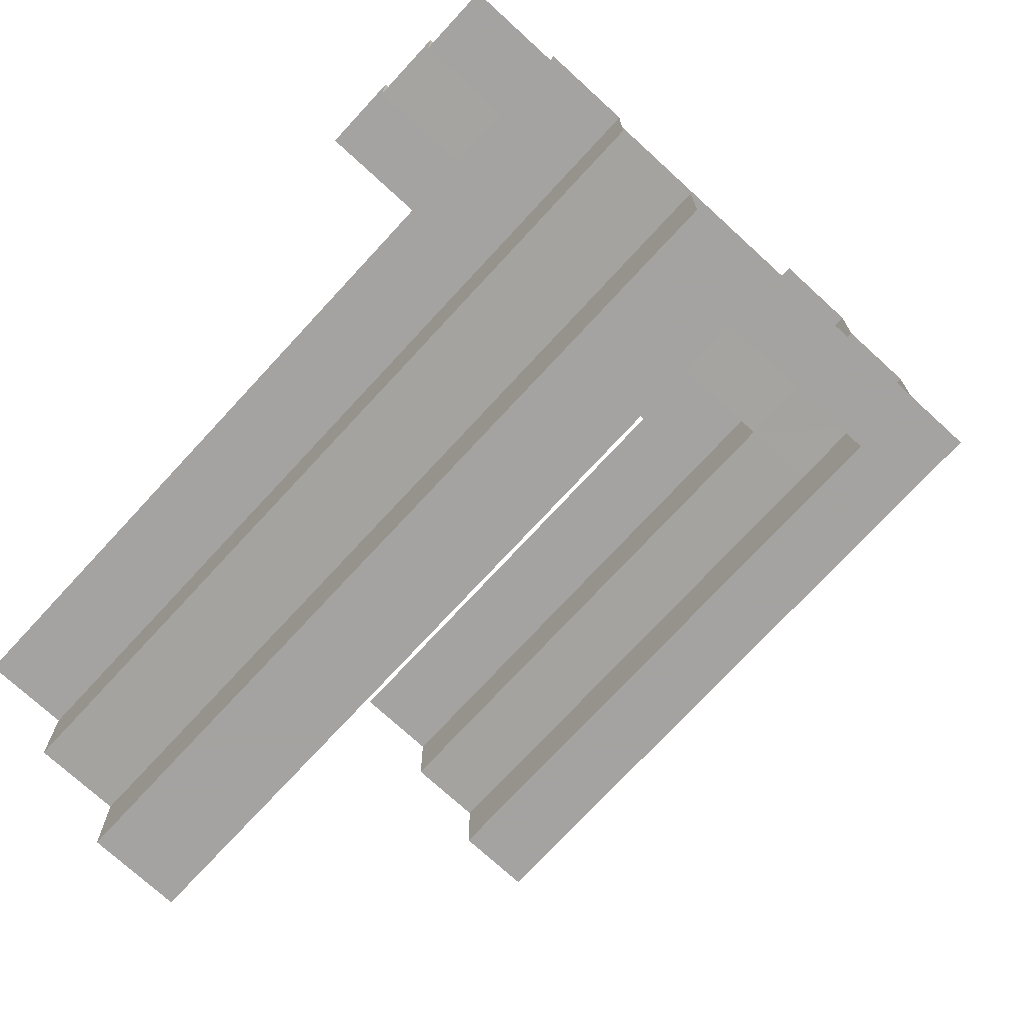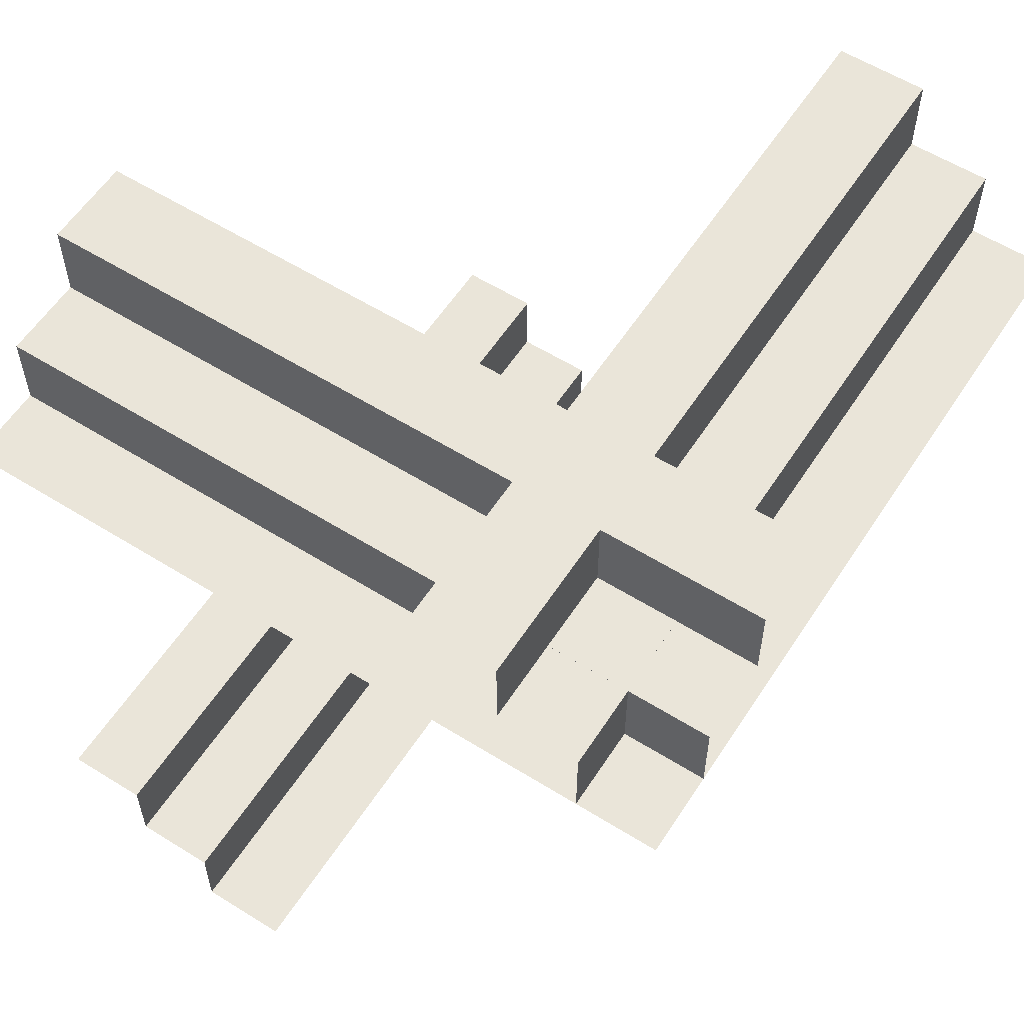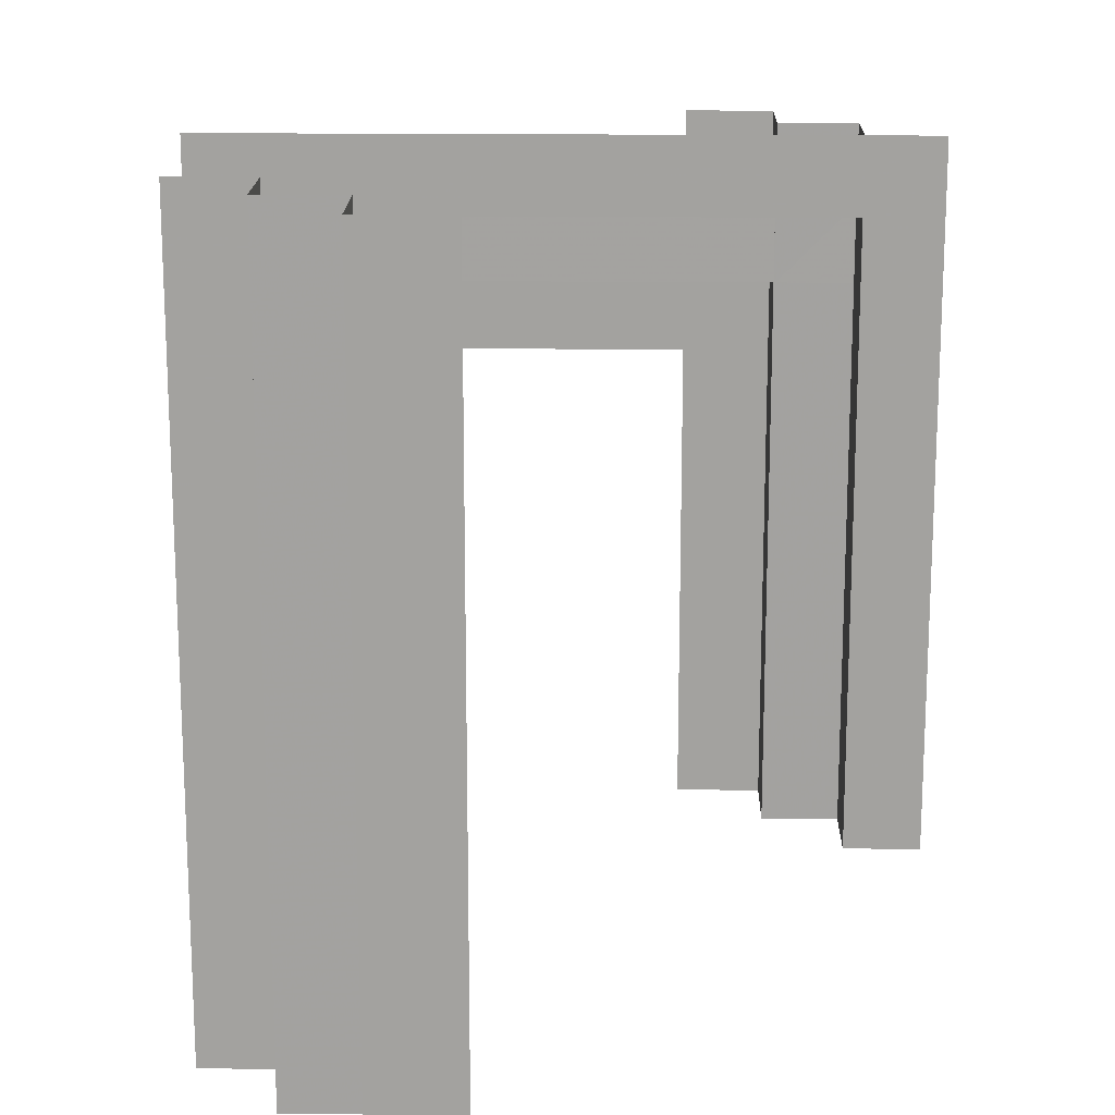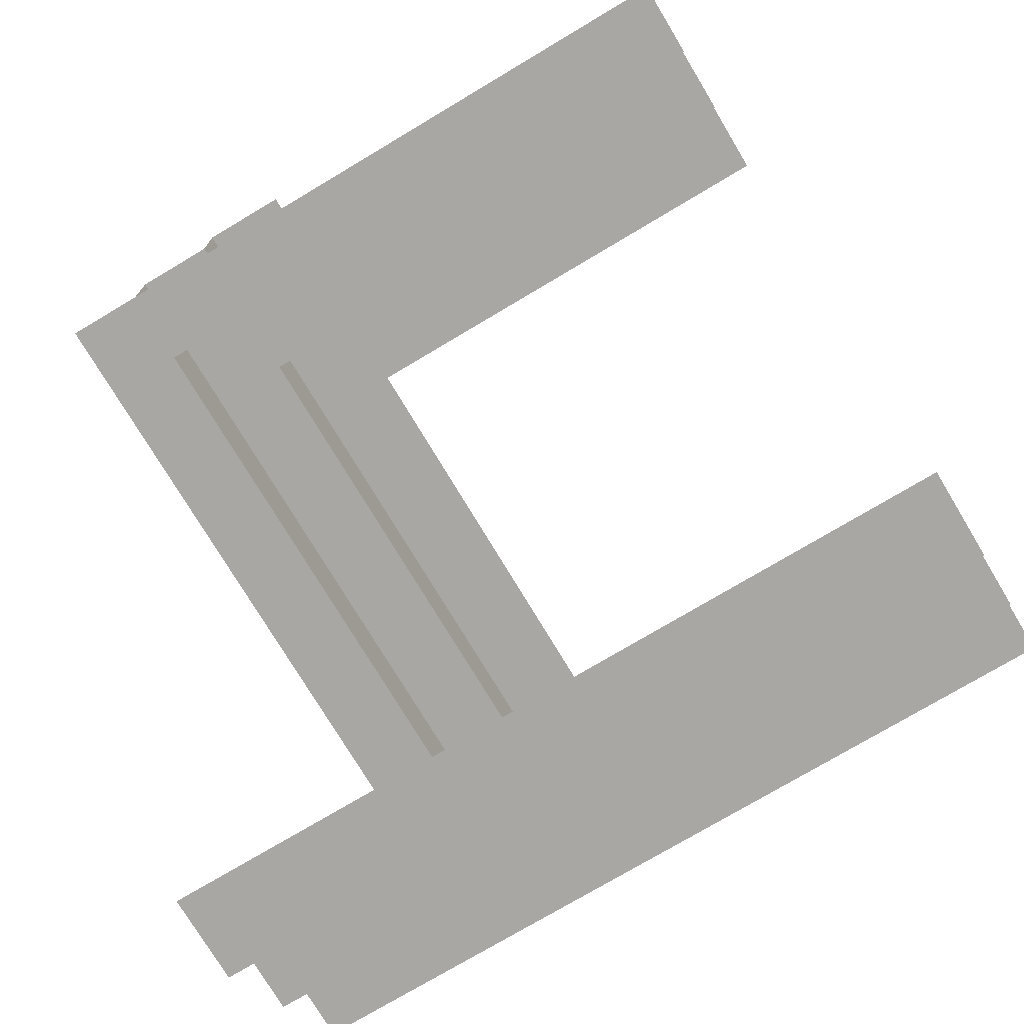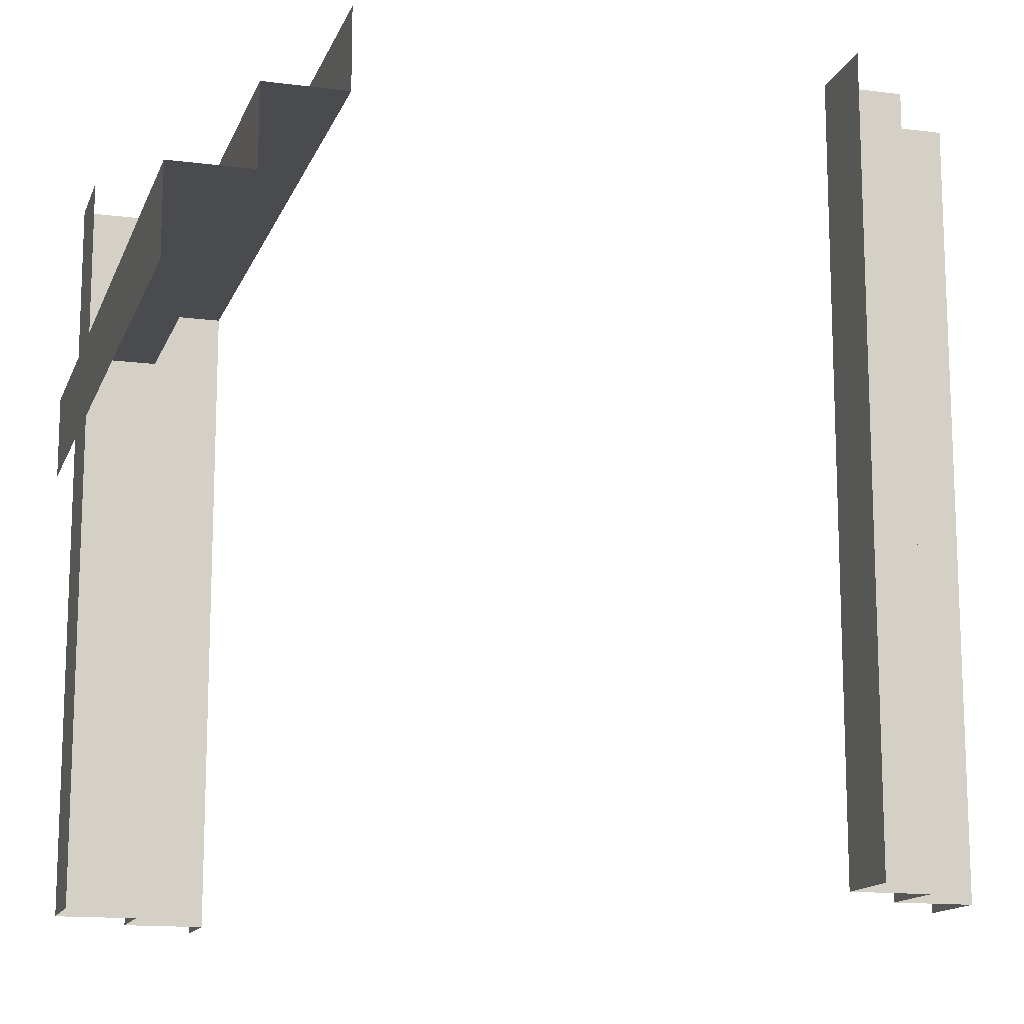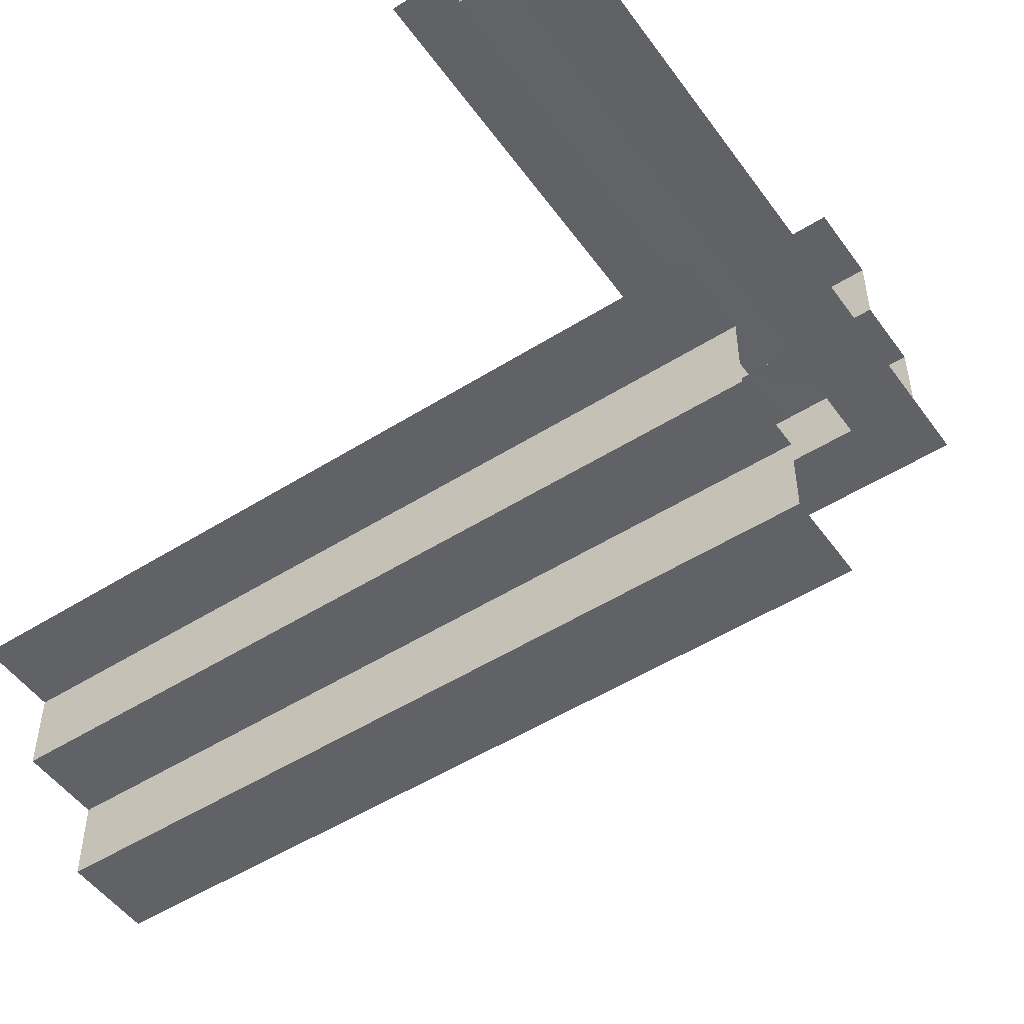
<metadata>
{"format":"obj","ext":"obj","renderer":"f3d","projection":"perspective","resolution":1024,"background":"white","views":[{"elev":-73.1,"azim":137.4,"up":"+Z"},{"elev":58.3,"azim":-147.2,"up":"+Z"},{"elev":17.2,"azim":-178.7,"up":"+Y"},{"elev":-74.7,"azim":-59.1,"up":"+Z"},{"elev":-14.0,"azim":73.9,"up":"+Y"},{"elev":-50.7,"azim":124.6,"up":"+Z"}]}
</metadata>
<code>
v -0.325 -0.4894 0.3141
v -0.325 -0.02685 0.3141
v -0.325 0.4357 0.3141
v -0.325 -0.4894 0.3641
v -0.325 -0.4894 0.4141
v -0.325 -0.02685 0.3641
v -0.325 0.4357 0.3641
v -0.325 -0.02685 0.4141
v -0.325 0.4357 0.4141
v -0.325 -0.181 0.3141
v -0.325 0.2815 0.3141
v -0.325 -0.181 0.4141
v -0.325 0.2815 0.4141
v -0.325 -0.2581 0.3641
v -0.325 -0.3352 0.3141
v -0.325 0.1273 0.3141
v -0.325 -0.3352 0.4141
v -0.325 0.1273 0.4141
v -0.425 -0.4894 0.3141
v -0.425 -0.02685 0.3141
v -0.425 0.4357 0.3141
v -0.425 0.3357 0.3141
v -0.425 0.3357 0.3641
v -0.425 0.3357 0.4141
v 0.2244 -0.4894 -0.4639
v 0.2244 -0.4894 -0.5139
v 0.2244 -0.4894 -0.4139
v 0.2244 9.5e-07 -0.4139
v 0.2244 9.5e-07 -0.5139
v 0.2244 9.5e-07 -0.4639
v 0.2244 -9.5e-07 -0.4139
v 0.2244 -9.5e-07 -0.5139
v 0.2244 -9.5e-07 -0.4639
v 0.2244 0.4894 -0.4139
v 0.2244 0.4894 -0.4639
v 0.2244 0.4894 -0.5139
v 0.1144 -0.4894 -0.5139
v 0.1144 -0.2447 -0.5139
v 0.1144 9.5e-07 -0.5139
v 0.1144 -9.5e-07 -0.5139
v 0.1144 0.2447 -0.5139
v 0.1144 0.4894 -0.5139
v -0.2708 0.235 0.4139
v -0.1167 0.235 0.5139
v -0.1167 0.3357 0.4141
v -0.1167 0.3357 0.3141
v 0.0375 0.3357 0.4141
v 0.1917 0.235 0.5139
v 0.1917 0.235 0.4139
v 0.1917 0.3357 0.3141
v 0.3458 0.3357 0.3141
v 0.3458 0.3357 0.4141
v 0.5 0.235 0.4139
v 0.5 0.235 0.4639
v 0.5 0.235 0.5139
v 0.5 0.125 0.5139
v -0.1938 0.235 0.4639
v -0.1938 0.3357 0.3641
v -0.425 0.235 0.4639
v -0.425 0.235 0.5139
v -0.425 0.235 0.4139
v -0.425 0.125 0.5139
v -0.2708 0.235 0.5139
v -0.2708 0.3357 0.3141
v -0.2708 0.3357 0.4141
v -0.1144 -0.4894 0.5139
v -0.1144 -0.02685 0.5139
v -0.1144 0.4356 0.5139
v -0.1167 0.235 0.4139
v -0.2244 -0.4894 0.5139
v -0.2244 -0.4894 0.4639
v -0.2244 -0.02685 0.5139
v -0.2244 -0.02685 0.4639
v -0.2244 0.4356 0.4639
v -0.2244 0.4356 0.5139
v -0.2244 -0.181 0.4139
v -0.2244 0.2815 0.4139
v -0.2244 -0.181 0.5139
v -0.2244 0.2815 0.5139
v -0.2244 -0.2581 0.4639
v -0.2244 -0.3352 0.4139
v -0.2244 0.1273 0.4139
v -0.2244 -0.3352 0.5139
v -0.2244 0.1273 0.5139
v -0.2244 -0.4894 0.4139
v -0.2244 -0.02685 0.4139
v -0.2244 0.4356 0.4139
v 0.425 -0.4894 -0.3141
v 0.425 -0.2447 -0.3141
v 0.425 9.5e-07 -0.3141
v 0.425 -9.5e-07 -0.3141
v 0.425 0.2447 -0.3141
v 0.425 0.4894 -0.3141
v 0.0375 0.4357 0.3141
v 0.0375 0.235 0.4639
v 0.0375 0.235 0.5139
v 0.0375 0.235 0.4139
v 0.0375 0.125 0.5139
v 0.0375 0.3357 0.3141
v 0.0375 0.3357 0.3641
v 0.1917 0.3357 0.4141
v 0.325 -0.4894 -0.4141
v 0.325 -0.4894 -0.3641
v 0.325 -0.4894 -0.3141
v 0.325 9.5e-07 -0.4141
v 0.325 9.5e-07 -0.3641
v 0.325 9.5e-07 -0.3141
v 0.325 -9.5e-07 -0.4141
v 0.325 -9.5e-07 -0.3641
v 0.325 -9.5e-07 -0.3141
v 0.325 0.4894 -0.4141
v 0.325 0.4894 -0.3641
v 0.325 0.4894 -0.3141
v 0.3458 0.235 0.4139
v 0.3458 0.235 0.5139
v 0.5 0.4357 0.3141
v 0.5 0.3357 0.4141
v 0.5 0.3357 0.3141
v 0.5 0.3357 0.3641
f 107 89 90
f 88 89 104
f 107 104 89
f 104 107 103
f 105 102 106
f 102 105 31
f 27 31 25
f 32 26 33
f 38 26 32
f 32 40 38
f 26 38 37
f 107 106 103
f 102 103 106
f 102 31 27
f 31 33 25
f 26 25 33
f 110 92 91
f 93 92 113
f 110 113 92
f 113 110 112
f 108 111 109
f 111 108 28
f 34 28 35
f 29 36 30
f 41 36 29
f 29 39 41
f 36 41 42
f 110 109 112
f 111 112 109
f 111 28 34
f 28 30 35
f 36 35 30
f 11 21 3
f 19 20 15
f 20 21 16
f 20 16 2
f 19 15 1
f 20 2 10
f 7 11 3
f 7 6 11
f 6 10 2
f 1 15 4
f 15 10 14
f 10 6 14
f 6 2 16
f 6 7 18
f 8 12 6
f 18 8 6
f 4 14 17
f 14 12 17
f 14 6 12
f 9 13 7
f 13 9 87
f 18 13 77
f 12 8 86
f 5 17 81
f 17 12 76
f 8 18 82
f 74 77 87
f 74 73 77
f 76 86 73
f 71 85 81
f 81 76 80
f 73 86 82
f 73 74 84
f 72 78 73
f 84 72 73
f 81 80 71
f 71 80 83
f 80 78 83
f 75 79 74
f 68 79 75
f 67 72 84
f 67 78 72
f 84 79 68
f 78 67 83
f 70 83 66
f 67 66 83
f 68 67 84
f 20 10 15
f 21 11 16
f 6 16 11
f 15 14 4
f 7 13 18
f 4 17 5
f 13 87 77
f 18 77 82
f 12 86 76
f 5 81 85
f 17 76 81
f 8 82 86
f 73 82 77
f 76 73 80
f 74 79 84
f 78 80 73
f 71 83 70
f 51 116 118
f 21 94 46
f 94 116 51
f 94 50 99
f 21 64 22
f 94 99 46
f 119 51 118
f 119 100 51
f 100 46 99
f 22 64 23
f 64 46 58
f 46 100 58
f 100 99 50
f 100 119 101
f 47 45 100
f 101 47 100
f 23 58 65
f 58 45 65
f 58 100 45
f 117 52 119
f 52 117 53
f 101 52 114
f 45 47 97
f 24 65 43
f 65 45 69
f 47 101 49
f 54 114 53
f 54 95 114
f 69 97 95
f 59 61 43
f 43 69 57
f 95 97 49
f 95 54 48
f 96 44 95
f 48 96 95
f 43 57 59
f 59 57 63
f 57 44 63
f 55 115 54
f 56 115 55
f 98 96 48
f 98 44 96
f 48 115 98
f 98 62 63
f 60 63 62
f 56 98 115
f 21 46 64
f 94 51 50
f 100 50 51
f 64 58 23
f 119 52 101
f 23 65 24
f 52 53 114
f 101 114 49
f 45 97 69
f 24 43 61
f 65 69 43
f 47 49 97
f 95 49 114
f 69 95 57
f 54 115 48
f 44 57 95
f 59 63 60
f 98 63 44

</code>
